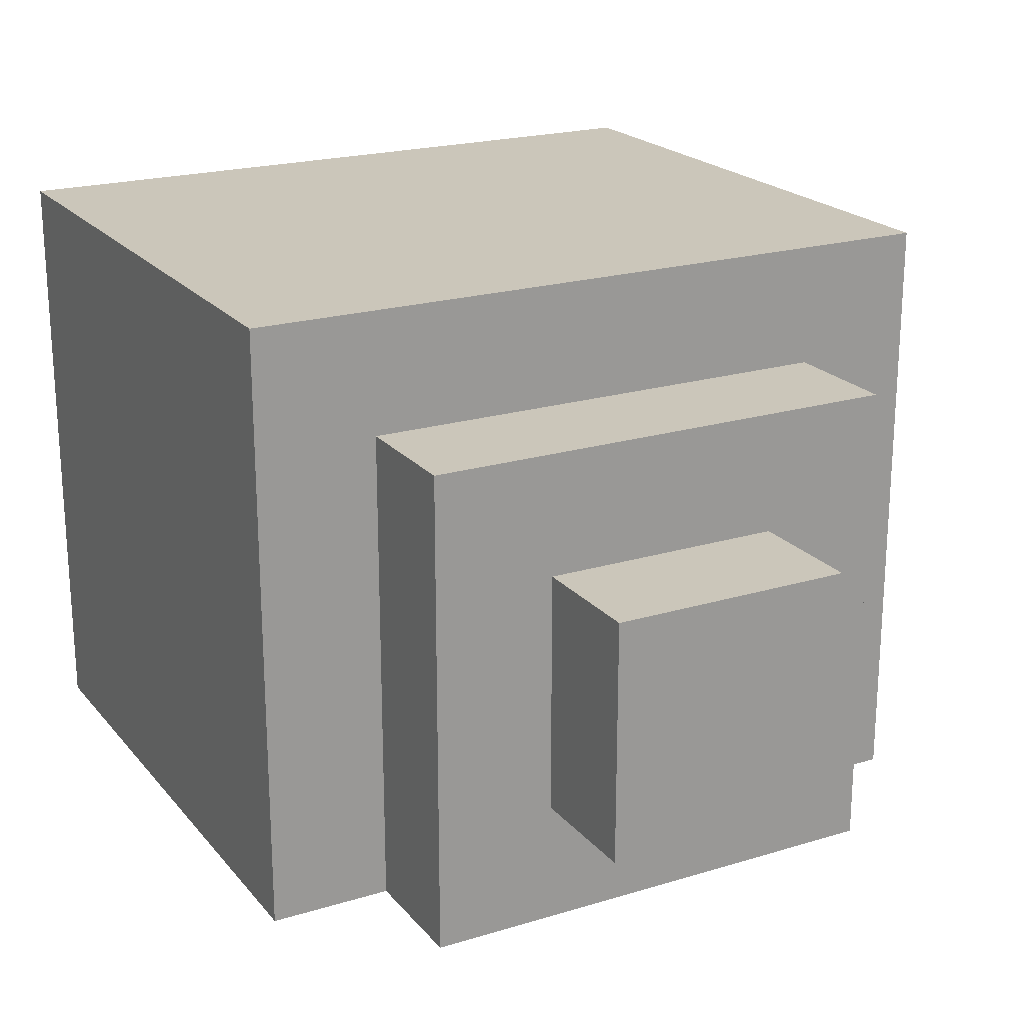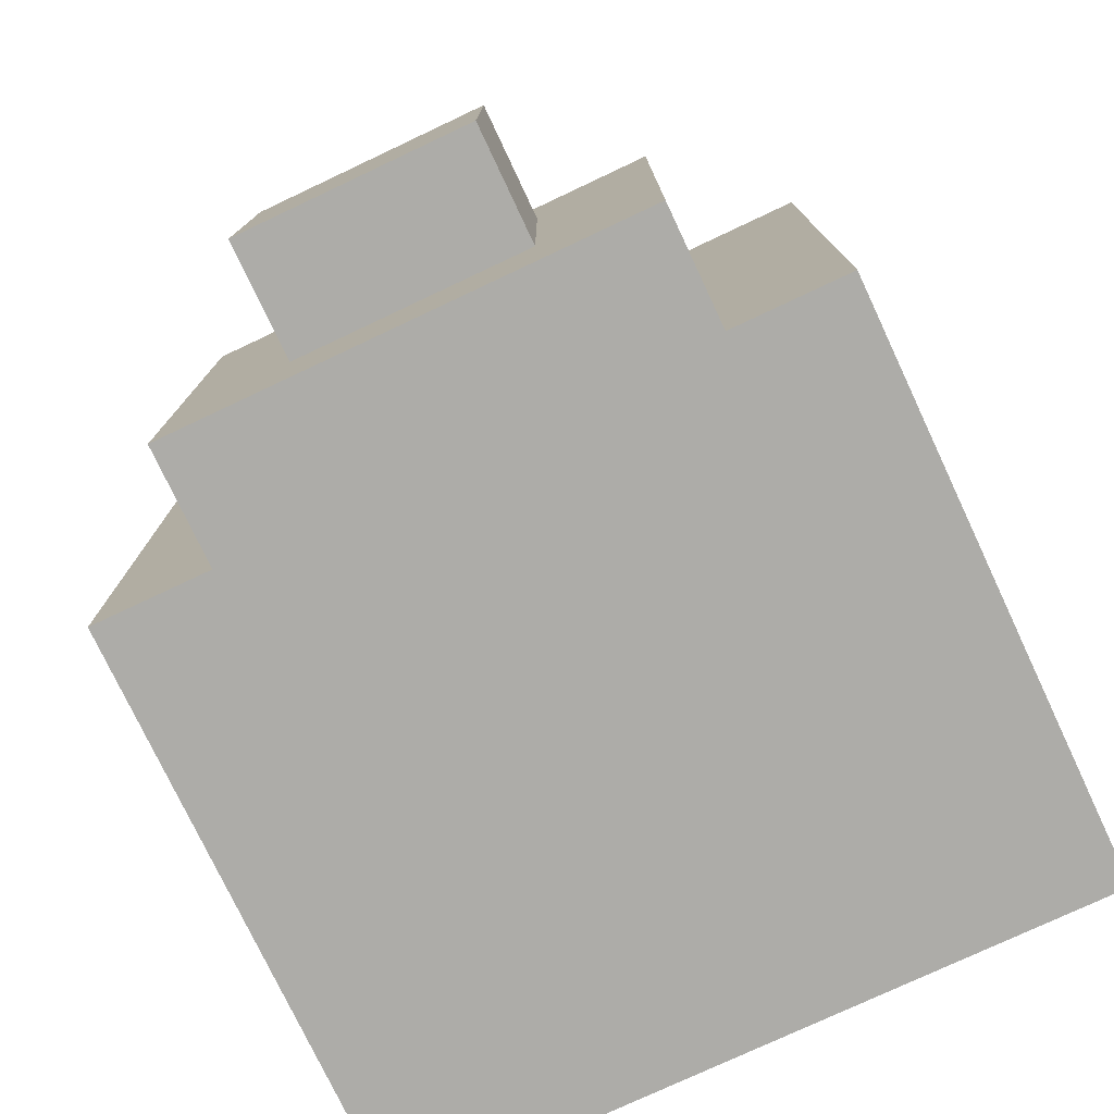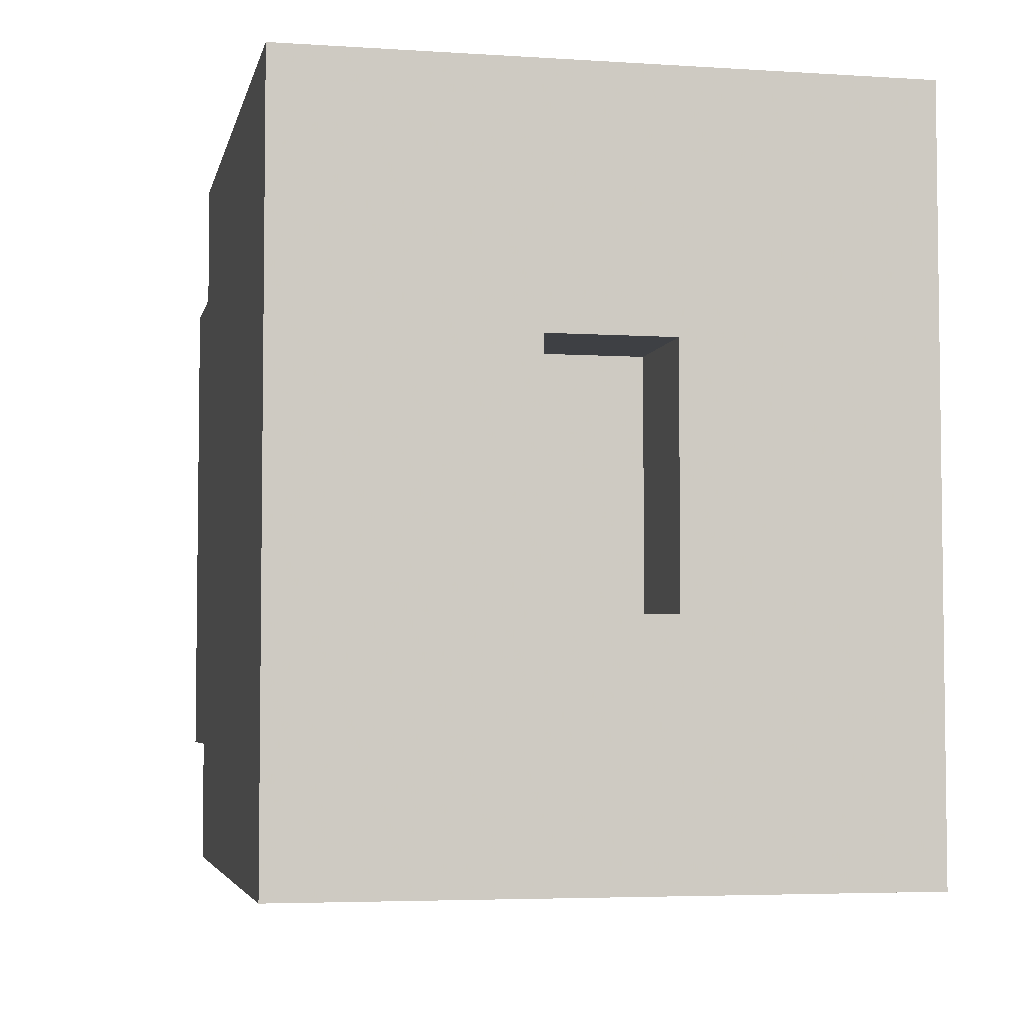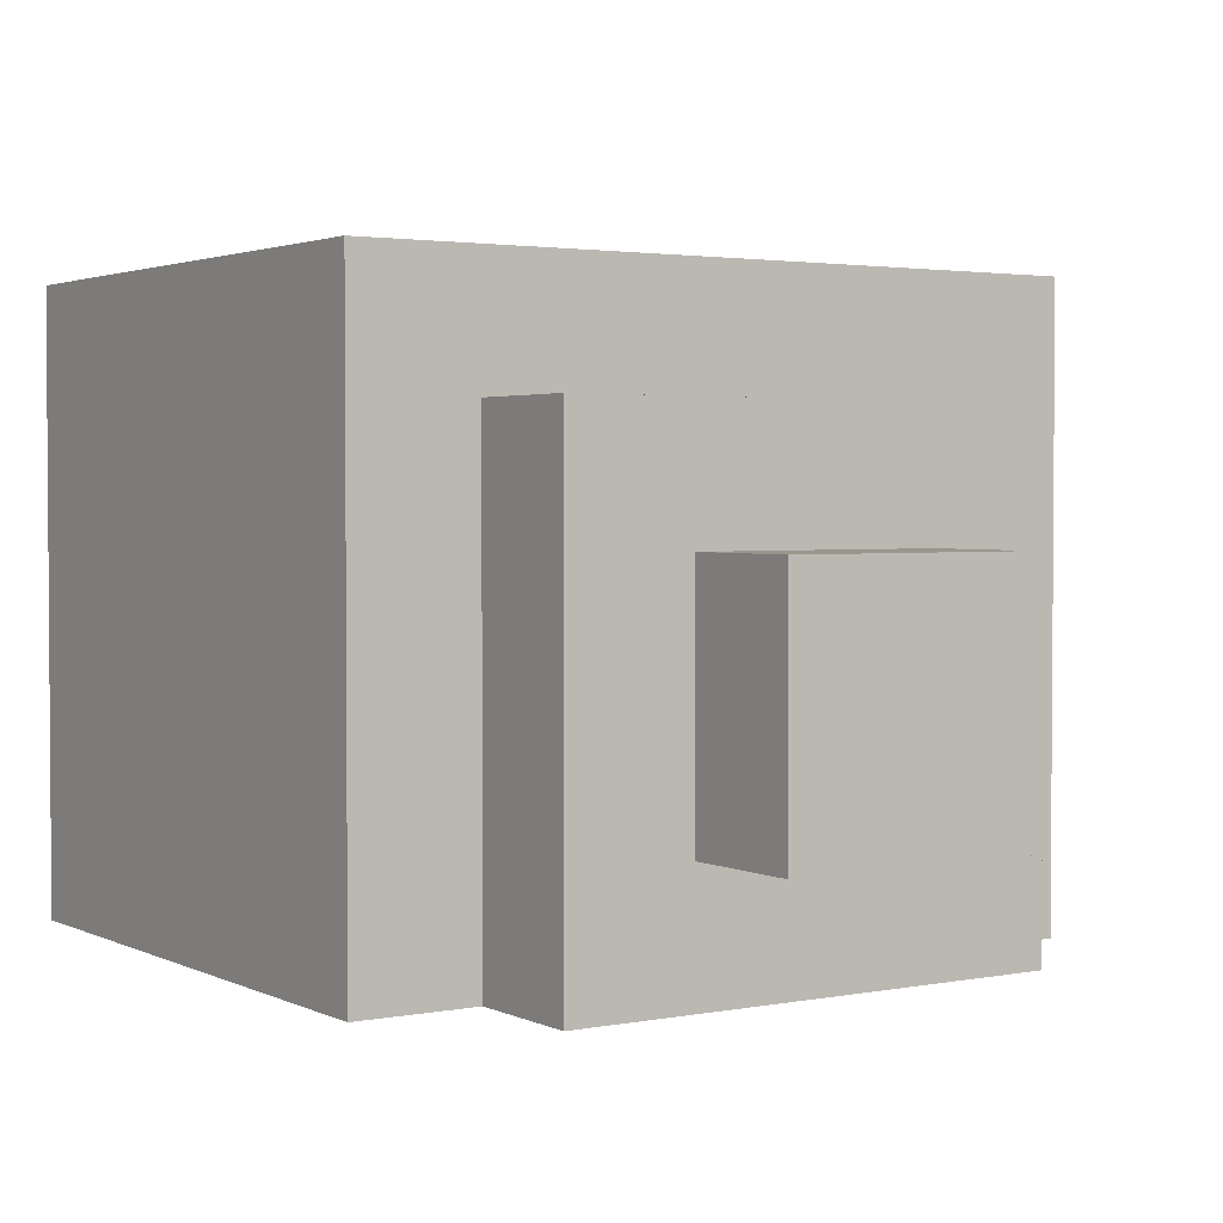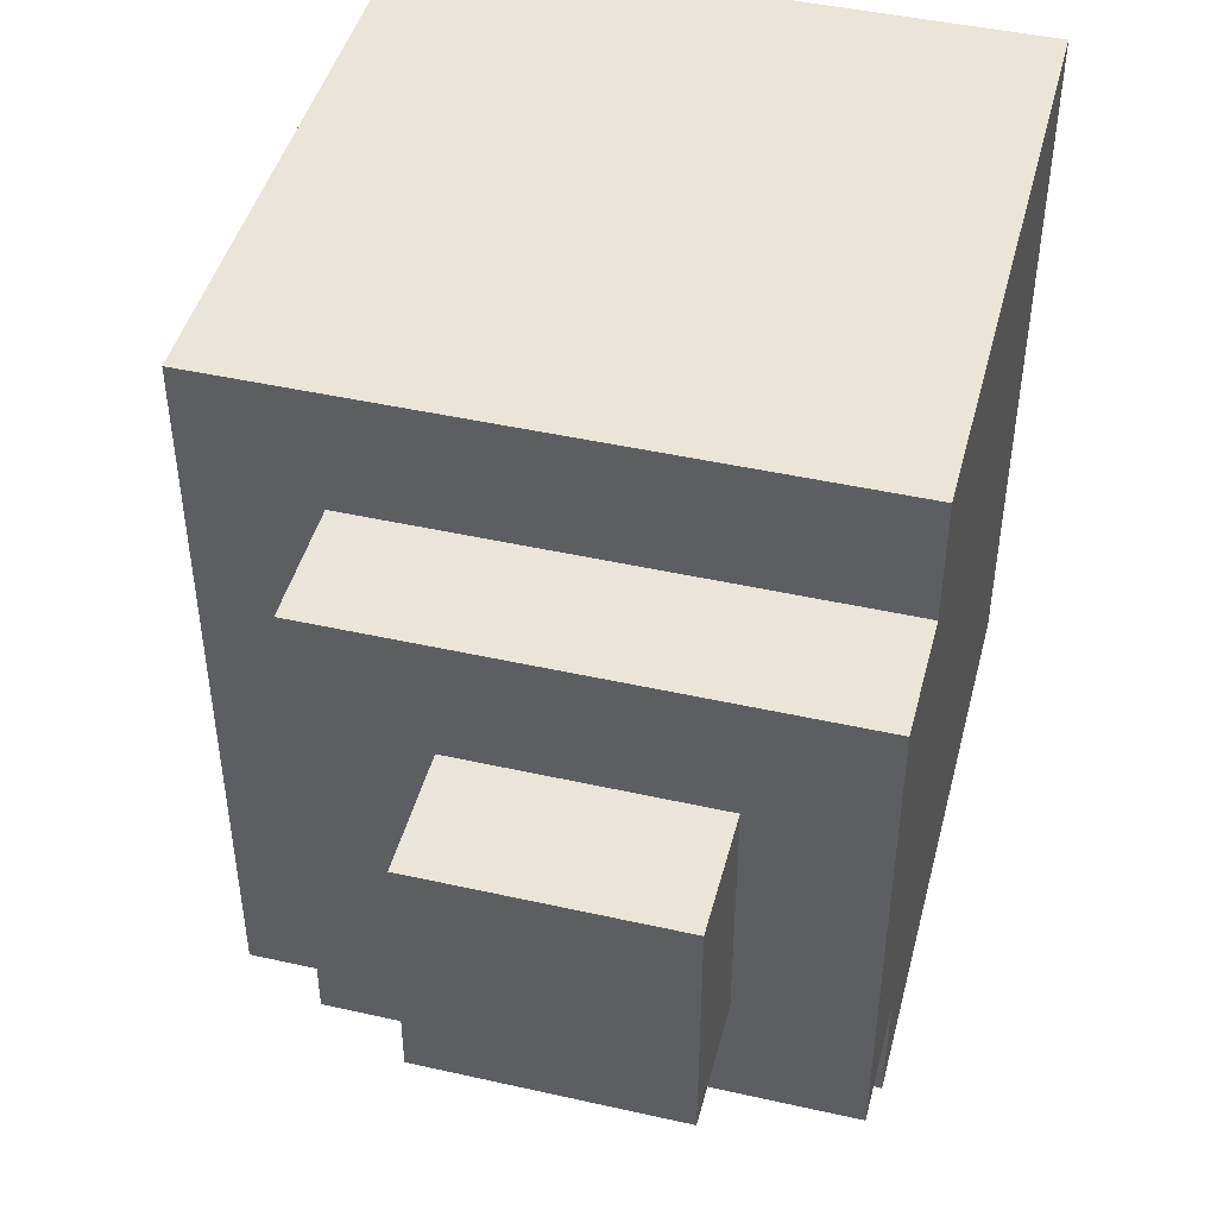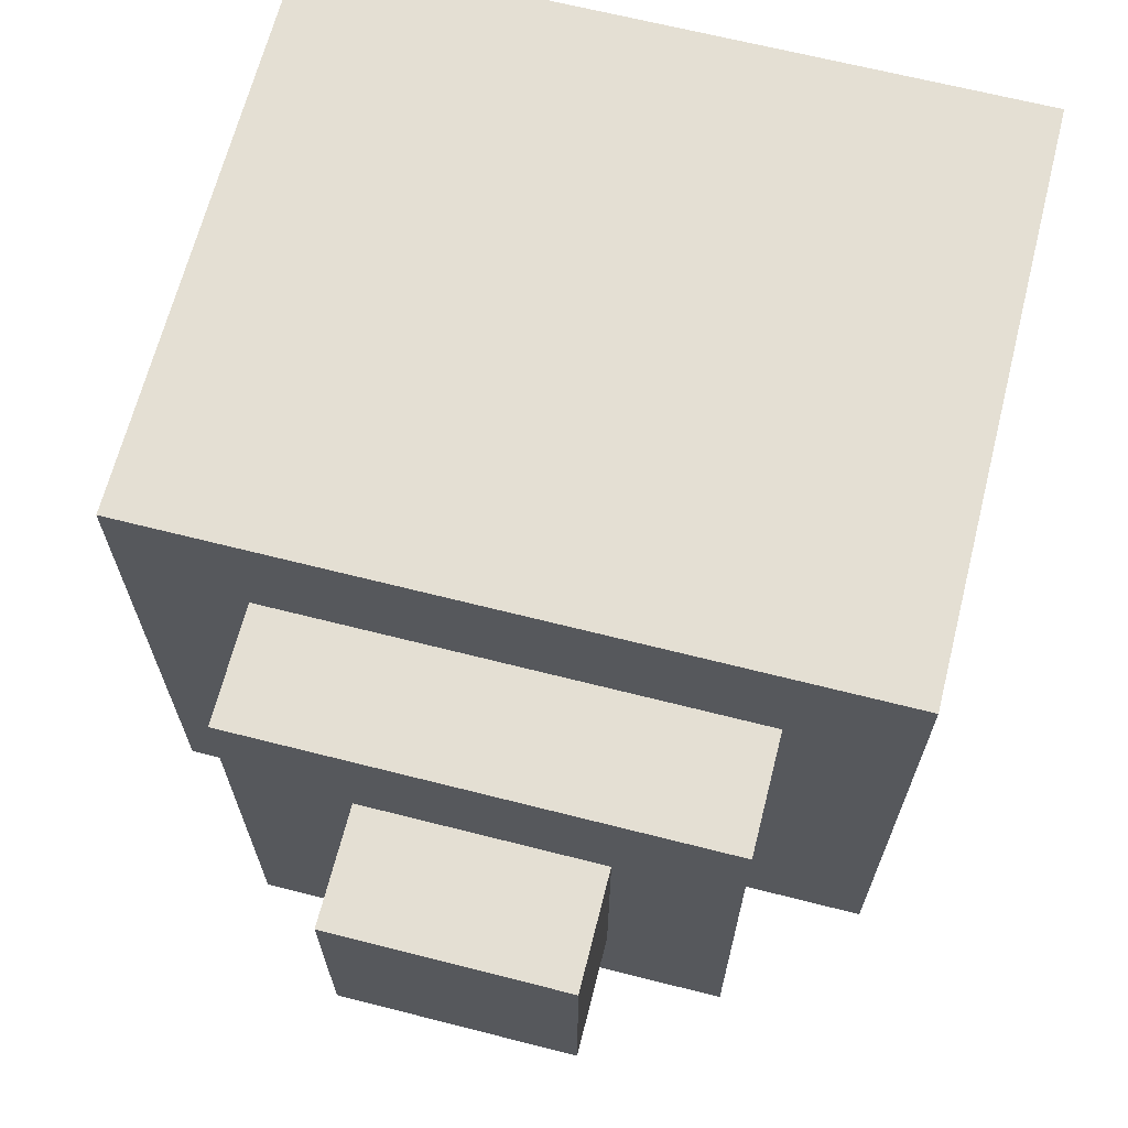
<metadata>
{"format":"obj","ext":"obj","renderer":"f3d","projection":"perspective","resolution":1024,"background":"white","views":[{"elev":21.1,"azim":61.6,"up":"+Z"},{"elev":-76.6,"azim":115.2,"up":"+Z"},{"elev":-4.6,"azim":-101.8,"up":"+Y"},{"elev":2.5,"azim":56.7,"up":"+Z"},{"elev":45.4,"azim":104.5,"up":"+Y"},{"elev":66.5,"azim":104.3,"up":"+Z"}]}
</metadata>
<code>
o VoxelObject
v -3 -3 0
v -4 -3 0
v -4 -2 0
v -3 -2 0
v -4 -3 1
v -4 -2 1
v -3 -3 1
v -4 -1 0
v -3 -1 0
v -4 -1 1
v -4 0 0
v -3 0 0
v -4 0 1
v -4 1 0
v -3 1 0
v -4 1 1
v -4 2 0
v -3 2 0
v -4 2 1
v -4 3 0
v -3 3 0
v -4 3 1
v -3 3 1
v -2 -3 0
v -2 -2 0
v -2 -3 1
v -2 -1 0
v -2 0 0
v -2 1 0
v -2 2 0
v -2 3 0
v -2 3 1
v -1 -3 0
v -1 -2 0
v -1 -3 1
v -1 -1 0
v -1 0 0
v -1 1 0
v -1 2 0
v -1 3 0
v -1 3 1
v 0 -3 0
v 0 -2 0
v 0 -3 1
v 0 -1 0
v 0 0 0
v 0 1 0
v 0 2 0
v 0 3 0
v 0 3 1
v 1 -3 0
v 1 -2 0
v 1 -3 1
v 1 -2 1
v 1 -1 0
v 1 0 0
v 1 1 0
v 1 2 0
v 1 3 0
v 1 2 1
v 1 3 1
v 2 -2 0
v 2 -1 0
v 2 -2 1
v 2 -1 1
v 2 0 0
v 2 0 1
v 2 1 0
v 2 1 1
v 2 2 0
v 2 2 1
v -4 -3 2
v -4 -2 2
v -3 -3 2
v -4 -1 2
v -3 -1 2
v -4 0 2
v -3 0 2
v -4 1 2
v -3 1 2
v -4 2 2
v -4 3 2
v -3 3 2
v -2 -3 2
v -2 3 2
v -1 -3 2
v -1 3 2
v 0 -3 2
v 0 3 2
v 1 -3 2
v 1 -2 2
v 1 2 2
v 1 3 2
v 2 -2 2
v 2 -1 2
v 2 1 2
v 2 2 2
v 3 -1 1
v 3 0 1
v 3 -1 2
v 3 0 2
v 3 1 1
v 3 1 2
v -4 -3 3
v -4 -2 3
v -3 -3 3
v -4 -1 3
v -3 -1 3
v -4 1 3
v -4 2 3
v -3 1 3
v -4 3 3
v -3 3 3
v -2 -3 3
v -3 0 3
v -2 3 3
v -1 -3 3
v -1 3 3
v 0 -3 3
v 0 3 3
v 1 -3 3
v 1 -2 3
v 1 2 3
v 1 3 3
v 2 -2 3
v 2 -1 3
v 2 1 3
v 2 2 3
v 3 -1 3
v 2 0 3
v 3 0 3
v 3 1 3
v -4 -3 4
v -4 -2 4
v -3 -3 4
v -4 -1 4
v -4 0 3
v -4 0 4
v -4 1 4
v -4 2 4
v -4 3 4
v -3 3 4
v -2 -3 4
v -2 3 4
v -1 -3 4
v -1 3 4
v 0 -3 4
v 0 3 4
v 1 -3 4
v 1 -2 4
v 1 2 4
v 1 3 4
v 2 -2 4
v 1 -1 4
v 2 -1 4
v 1 0 4
v 2 0 4
v 1 1 4
v 2 1 4
v 2 2 4
v -4 -3 5
v -3 -3 5
v -4 -2 5
v -3 -2 5
v -4 -1 5
v -3 -1 5
v -4 0 5
v -3 0 5
v -4 1 5
v -3 1 5
v -4 2 5
v -3 2 5
v -4 3 5
v -3 3 5
v -2 -3 5
v -2 -2 5
v -2 -1 5
v -2 0 5
v -2 1 5
v -2 2 5
v -2 3 5
v -1 -3 5
v -1 -2 5
v -1 -1 5
v -1 0 5
v -1 1 5
v -1 2 5
v -1 3 5
v 0 -3 5
v 0 -2 5
v 0 -1 5
v 0 0 5
v 0 1 5
v 0 2 5
v 0 3 5
v 1 -3 5
v 1 -2 5
v 1 -1 5
v 1 0 5
v 1 1 5
v 1 2 5
v 1 3 5
f 1 2 3
f 4 1 3
f 3 2 5
f 6 3 5
f 5 2 1
f 7 5 1
f 4 3 8
f 9 4 8
f 8 3 6
f 10 8 6
f 9 8 11
f 12 9 11
f 11 8 10
f 13 11 10
f 12 11 14
f 15 12 14
f 14 11 13
f 16 14 13
f 15 14 17
f 18 15 17
f 17 14 16
f 19 17 16
f 18 17 20
f 21 18 20
f 20 17 19
f 22 20 19
f 20 22 21
f 22 23 21
f 24 1 4
f 25 24 4
f 7 1 24
f 26 7 24
f 25 4 9
f 27 25 9
f 27 9 12
f 28 27 12
f 28 12 15
f 29 28 15
f 29 15 18
f 30 29 18
f 30 18 21
f 31 30 21
f 21 23 31
f 23 32 31
f 33 24 25
f 34 33 25
f 26 24 33
f 35 26 33
f 34 25 27
f 36 34 27
f 36 27 28
f 37 36 28
f 37 28 29
f 38 37 29
f 38 29 30
f 39 38 30
f 39 30 31
f 40 39 31
f 31 32 40
f 32 41 40
f 42 33 34
f 43 42 34
f 35 33 42
f 44 35 42
f 43 34 36
f 45 43 36
f 45 36 37
f 46 45 37
f 46 37 38
f 47 46 38
f 47 38 39
f 48 47 39
f 48 39 40
f 49 48 40
f 40 41 49
f 41 50 49
f 51 42 43
f 52 51 43
f 51 52 53
f 52 54 53
f 44 42 51
f 53 44 51
f 52 43 45
f 55 52 45
f 55 45 46
f 56 55 46
f 56 46 47
f 57 56 47
f 57 47 48
f 58 57 48
f 58 48 49
f 59 58 49
f 58 59 60
f 59 61 60
f 49 50 59
f 50 61 59
f 62 52 55
f 63 62 55
f 62 63 64
f 63 65 64
f 54 52 62
f 64 54 62
f 63 55 56
f 66 63 56
f 63 66 65
f 66 67 65
f 66 56 57
f 68 66 57
f 66 68 67
f 68 69 67
f 68 57 58
f 70 68 58
f 68 70 69
f 70 71 69
f 58 60 70
f 60 71 70
f 6 5 72
f 73 6 72
f 72 5 7
f 74 72 7
f 10 6 73
f 75 10 73
f 75 76 77
f 76 78 77
f 13 10 75
f 77 13 75
f 77 78 79
f 78 80 79
f 16 13 77
f 79 16 77
f 19 16 79
f 81 19 79
f 22 19 81
f 82 22 81
f 22 82 23
f 82 83 23
f 74 7 26
f 84 74 26
f 23 83 32
f 83 85 32
f 84 26 35
f 86 84 35
f 32 85 41
f 85 87 41
f 86 35 44
f 88 86 44
f 41 87 50
f 87 89 50
f 53 54 90
f 54 91 90
f 88 44 53
f 90 88 53
f 60 61 92
f 61 93 92
f 50 89 61
f 89 93 61
f 64 65 94
f 65 95 94
f 91 54 64
f 94 91 64
f 69 71 96
f 71 97 96
f 60 92 71
f 92 97 71
f 98 65 67
f 99 98 67
f 98 99 100
f 99 101 100
f 95 65 98
f 100 95 98
f 99 67 69
f 102 99 69
f 99 102 101
f 102 103 101
f 69 96 102
f 96 103 102
f 73 72 104
f 105 73 104
f 104 72 74
f 106 104 74
f 75 73 105
f 107 75 105
f 75 107 76
f 107 108 76
f 81 79 109
f 110 81 109
f 109 79 80
f 111 109 80
f 82 81 110
f 112 82 110
f 82 112 83
f 112 113 83
f 106 74 84
f 114 106 84
f 78 76 108
f 115 78 108
f 80 78 115
f 111 80 115
f 83 113 85
f 113 116 85
f 114 84 86
f 117 114 86
f 85 116 87
f 116 118 87
f 117 86 88
f 119 117 88
f 87 118 89
f 118 120 89
f 90 91 121
f 91 122 121
f 119 88 90
f 121 119 90
f 92 93 123
f 93 124 123
f 89 120 93
f 120 124 93
f 94 95 125
f 95 126 125
f 122 91 94
f 125 122 94
f 96 97 127
f 97 128 127
f 92 123 97
f 123 128 97
f 126 129 130
f 129 131 130
f 100 101 129
f 101 131 129
f 126 95 100
f 129 126 100
f 130 131 127
f 131 132 127
f 101 103 131
f 103 132 131
f 96 127 103
f 127 132 103
f 105 104 133
f 134 105 133
f 133 104 106
f 135 133 106
f 107 105 134
f 136 107 134
f 108 107 137
f 115 108 137
f 137 107 136
f 138 137 136
f 115 137 109
f 111 115 109
f 109 137 138
f 139 109 138
f 110 109 139
f 140 110 139
f 112 110 140
f 141 112 140
f 112 141 113
f 141 142 113
f 135 106 114
f 143 135 114
f 113 142 116
f 142 144 116
f 143 114 117
f 145 143 117
f 116 144 118
f 144 146 118
f 145 117 119
f 147 145 119
f 118 146 120
f 146 148 120
f 121 122 149
f 122 150 149
f 147 119 121
f 149 147 121
f 123 124 151
f 124 152 151
f 120 148 124
f 148 152 124
f 150 153 154
f 153 155 154
f 125 126 153
f 126 155 153
f 150 122 125
f 153 150 125
f 154 155 156
f 155 157 156
f 126 130 155
f 130 157 155
f 156 157 158
f 157 159 158
f 130 127 157
f 127 159 157
f 158 159 151
f 159 160 151
f 127 128 159
f 128 160 159
f 123 151 128
f 151 160 128
f 161 162 163
f 162 164 163
f 134 133 161
f 163 134 161
f 161 133 135
f 162 161 135
f 163 164 165
f 164 166 165
f 136 134 163
f 165 136 163
f 165 166 167
f 166 168 167
f 138 136 165
f 167 138 165
f 167 168 169
f 168 170 169
f 139 138 167
f 169 139 167
f 169 170 171
f 170 172 171
f 140 139 169
f 171 140 169
f 171 172 173
f 172 174 173
f 141 140 171
f 173 141 171
f 141 173 142
f 173 174 142
f 162 175 164
f 175 176 164
f 162 135 143
f 175 162 143
f 164 176 166
f 176 177 166
f 166 177 168
f 177 178 168
f 168 178 170
f 178 179 170
f 170 179 172
f 179 180 172
f 172 180 174
f 180 181 174
f 142 174 144
f 174 181 144
f 175 182 176
f 182 183 176
f 175 143 145
f 182 175 145
f 176 183 177
f 183 184 177
f 177 184 178
f 184 185 178
f 178 185 179
f 185 186 179
f 179 186 180
f 186 187 180
f 180 187 181
f 187 188 181
f 144 181 146
f 181 188 146
f 182 189 183
f 189 190 183
f 182 145 147
f 189 182 147
f 183 190 184
f 190 191 184
f 184 191 185
f 191 192 185
f 185 192 186
f 192 193 186
f 186 193 187
f 193 194 187
f 187 194 188
f 194 195 188
f 146 188 148
f 188 195 148
f 189 196 190
f 196 197 190
f 149 150 196
f 150 197 196
f 189 147 149
f 196 189 149
f 190 197 191
f 197 198 191
f 150 154 197
f 154 198 197
f 191 198 192
f 198 199 192
f 154 156 198
f 156 199 198
f 192 199 193
f 199 200 193
f 156 158 199
f 158 200 199
f 193 200 194
f 200 201 194
f 158 151 200
f 151 201 200
f 194 201 195
f 201 202 195
f 151 152 201
f 152 202 201
f 148 195 152
f 195 202 152

</code>
